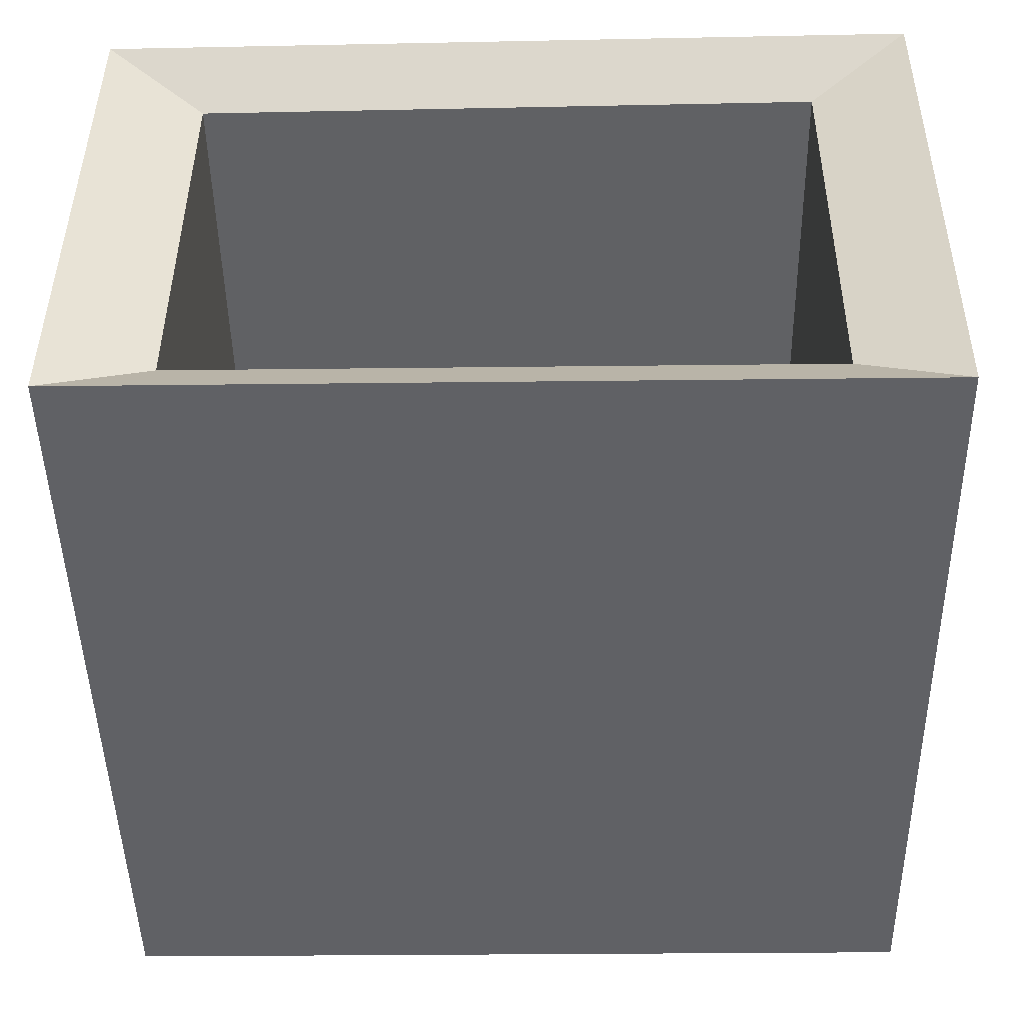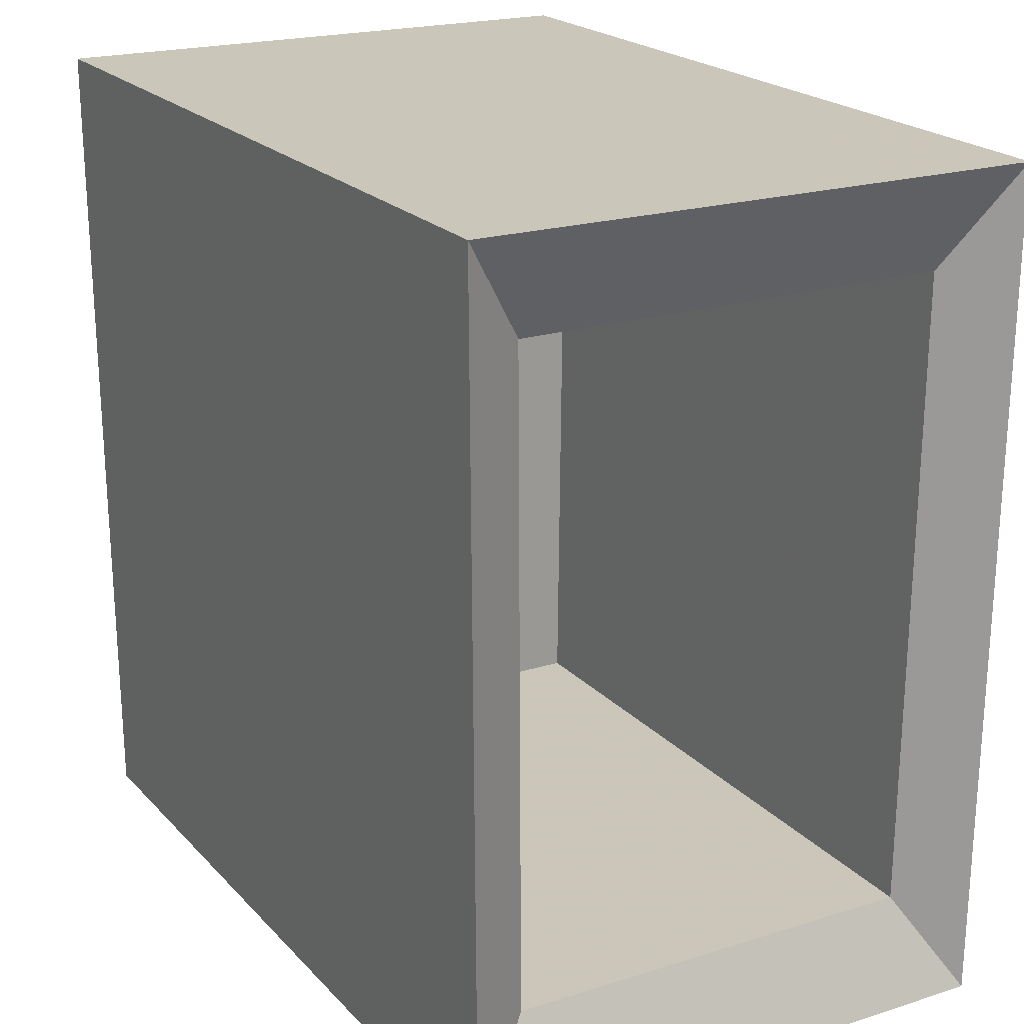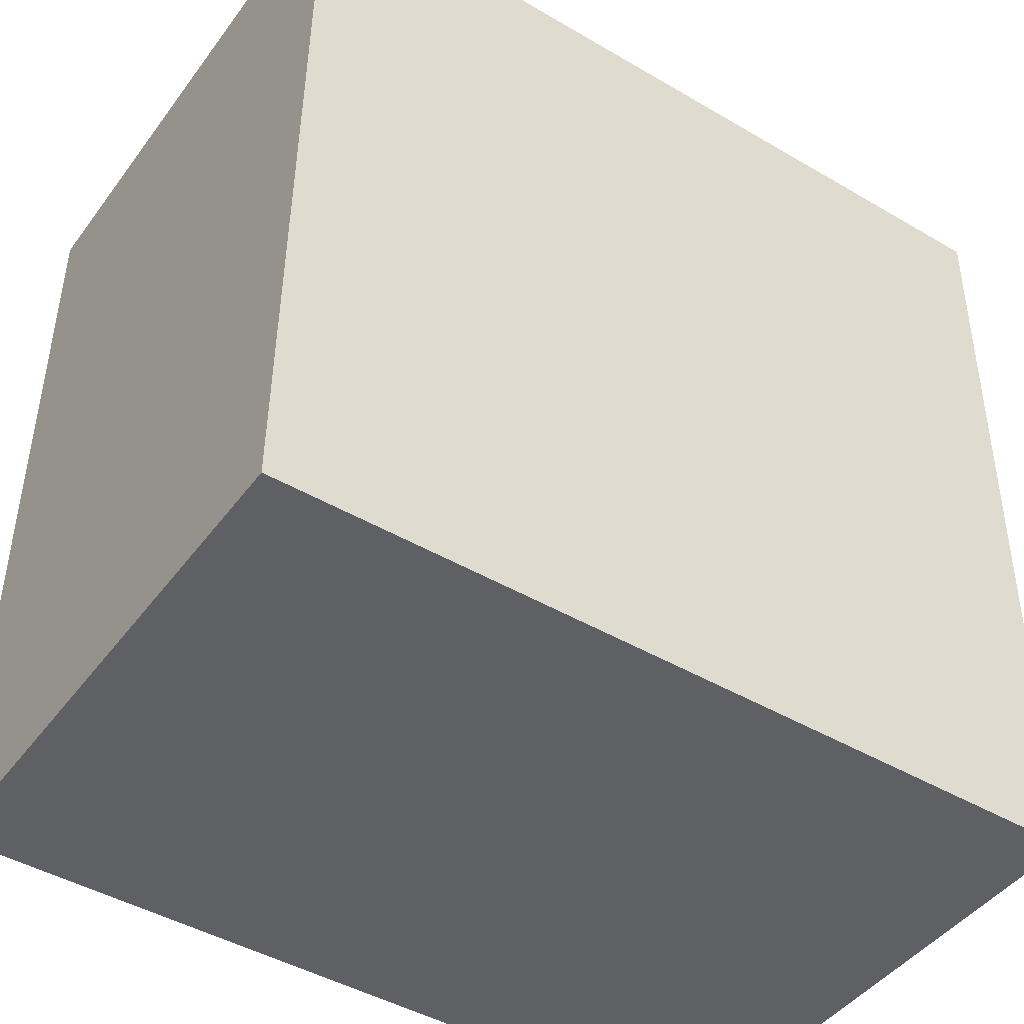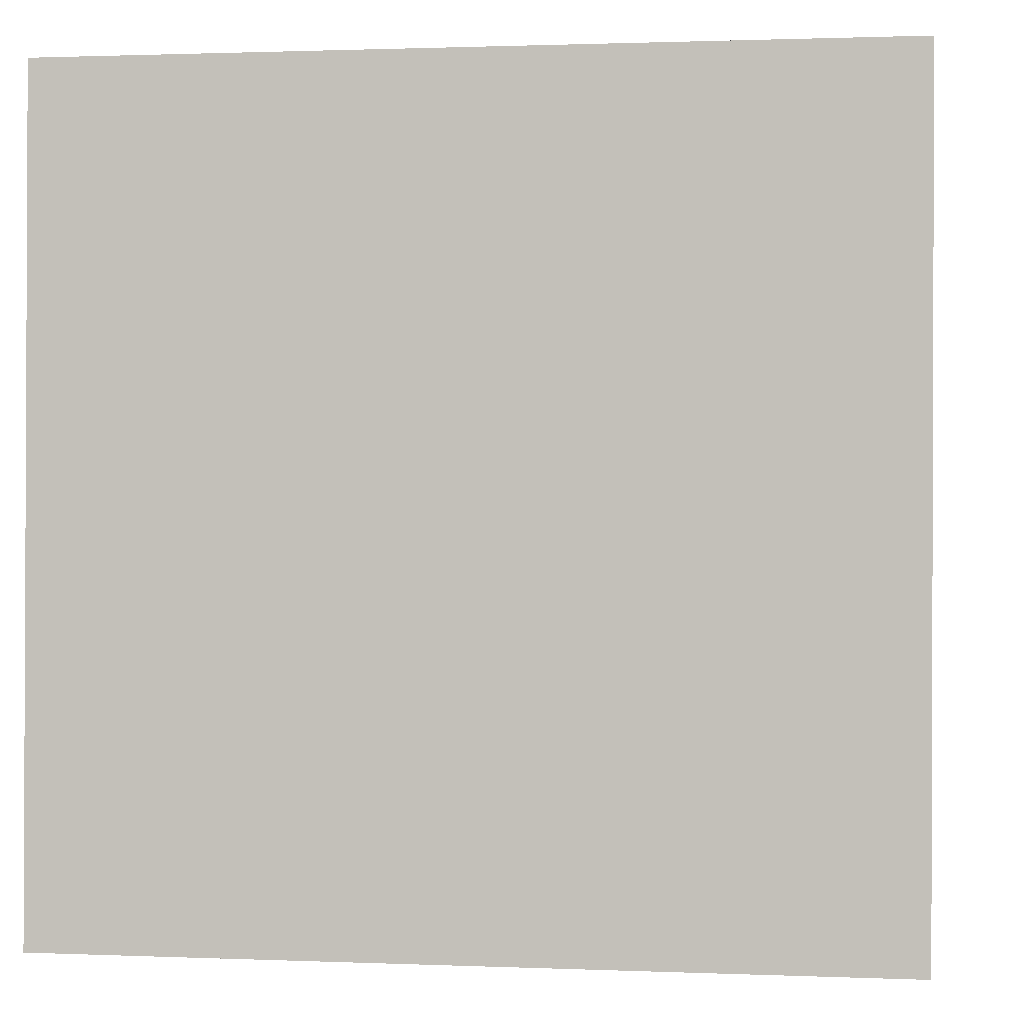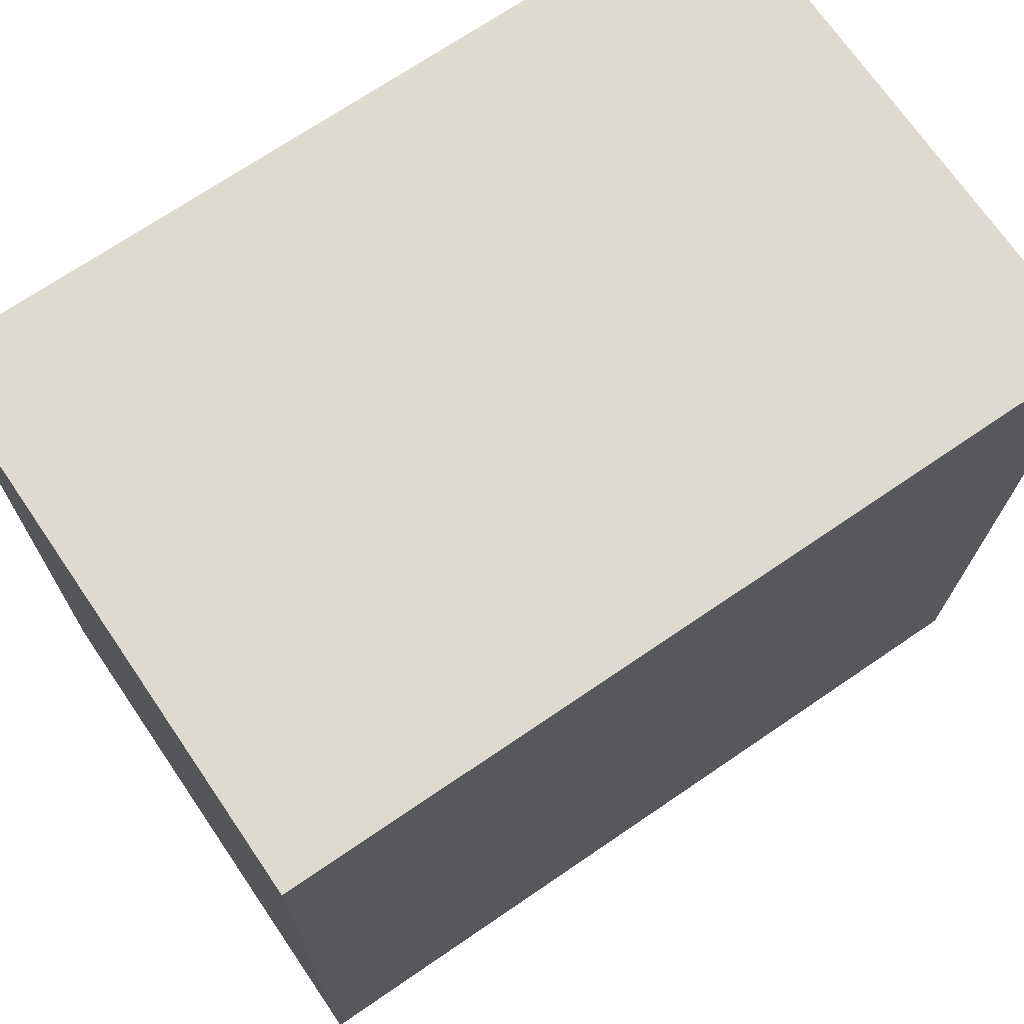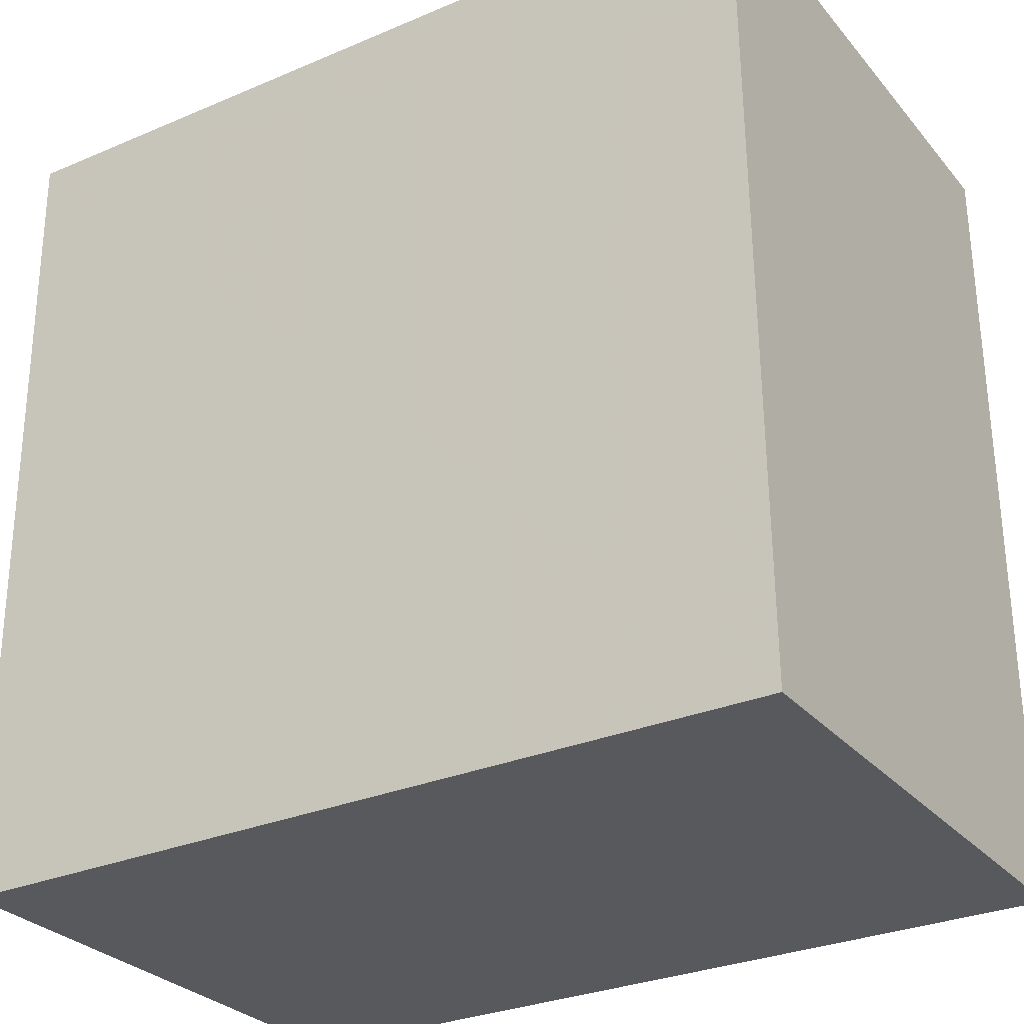
<metadata>
{"format":"obj","ext":"obj","renderer":"f3d","projection":"perspective","resolution":1024,"background":"white","views":[{"elev":-47.3,"azim":-89.3,"up":"+Y"},{"elev":20.9,"azim":-119.7,"up":"+Z"},{"elev":-44.6,"azim":146.2,"up":"+Z"},{"elev":-0.8,"azim":-171.2,"up":"+Z"},{"elev":71.2,"azim":146.0,"up":"+Z"},{"elev":-29.3,"azim":32.2,"up":"+Z"}]}
</metadata>
<code>
o Cube_Cube.001
v 32.2 -0.9638 2.443
v 27.32 -0.9927 2.418
v 32.23 -0.9352 -2.438
v 27.34 -0.964 -2.463
v 32.21 2.291 -2.419
v 27.33 2.262 -2.444
v 32.18 2.332 2.462
v 27.3 2.304 2.437
v 33.45 -1.476 3.215
v 27.02 -1.514 3.181
v 33.48 -1.438 -3.207
v 27.06 -1.476 -3.24
v 33.45 2.807 -3.182
v 27.03 2.769 -3.215
v 33.42 2.861 3.24
v 27 2.823 3.207
f 2 4 3 1
f 4 6 5 3
f 1 7 8 2
f 1 3 5 7
f 6 8 7 5
f 10 9 11 12
f 12 11 13 14
f 9 10 16 15
f 9 15 13 11
f 14 13 15 16
f 8 6 14 16
f 2 8 16 10
f 6 4 12 14
f 4 2 10 12

</code>
